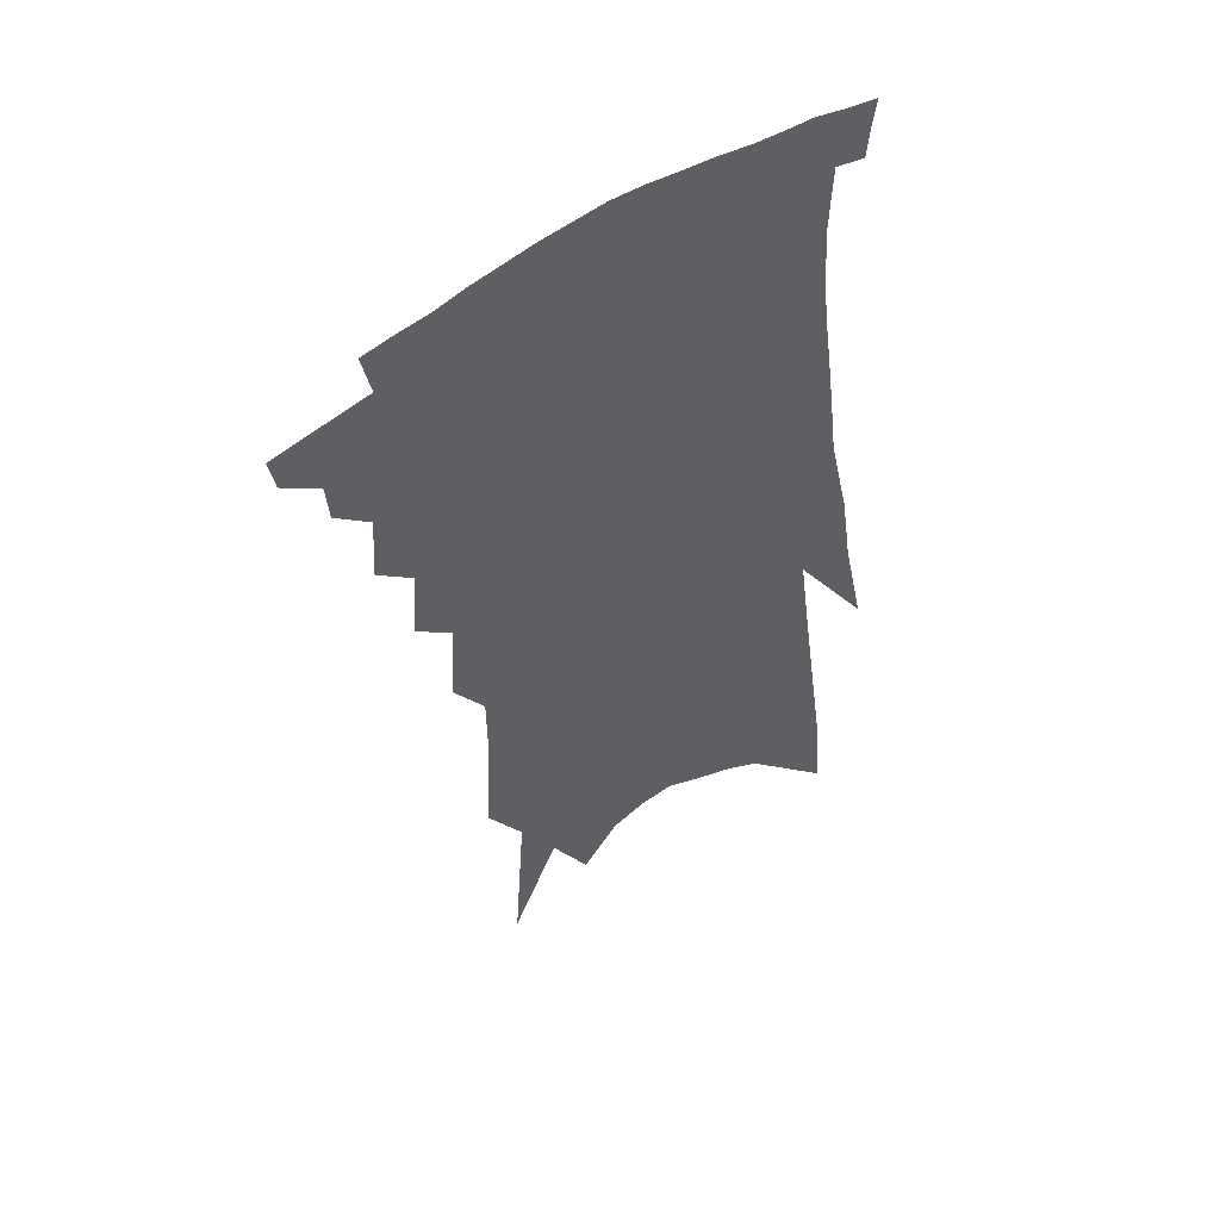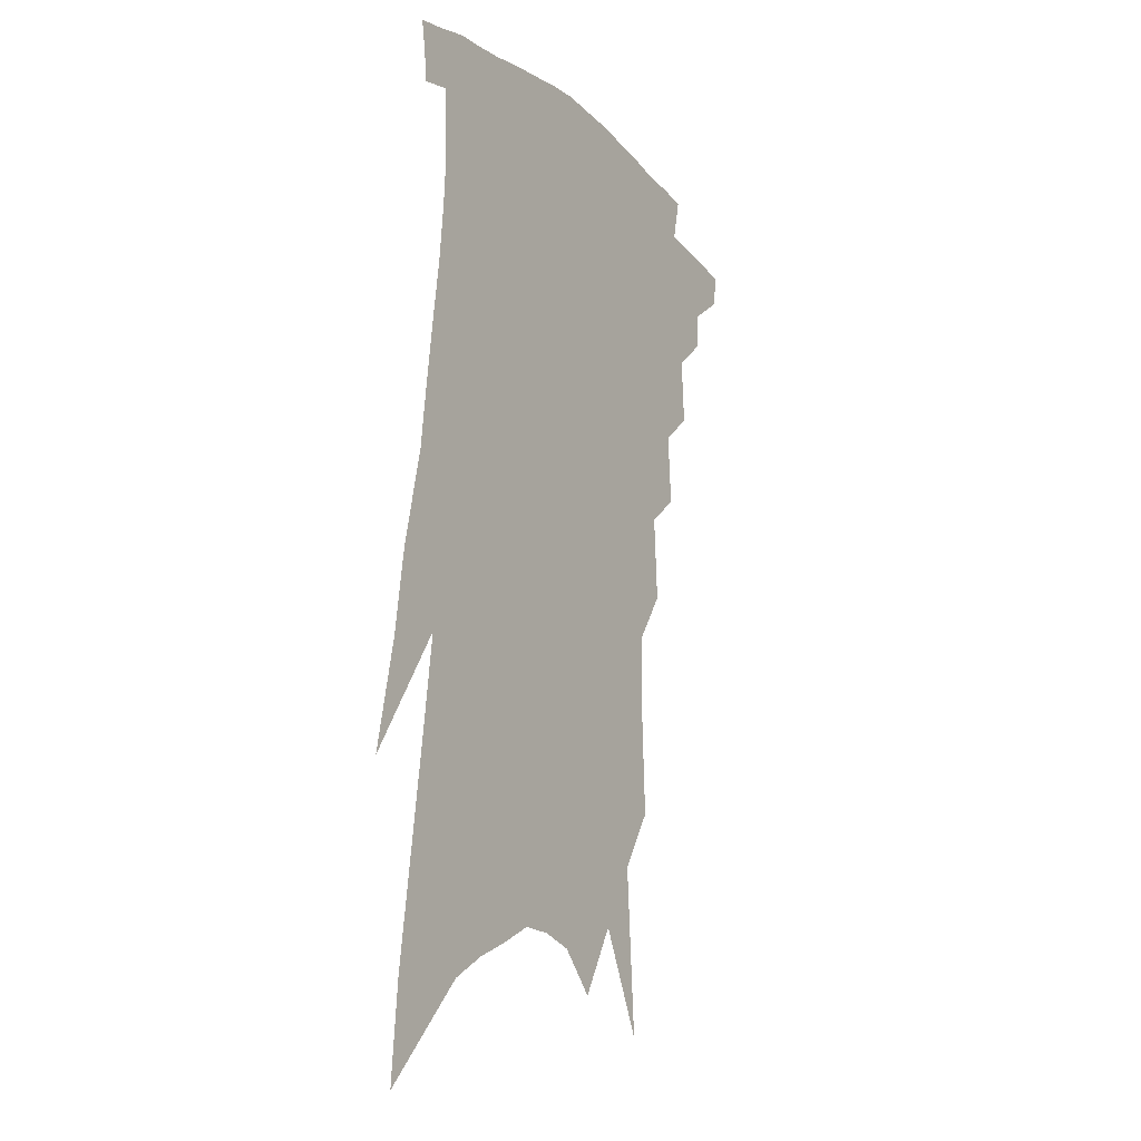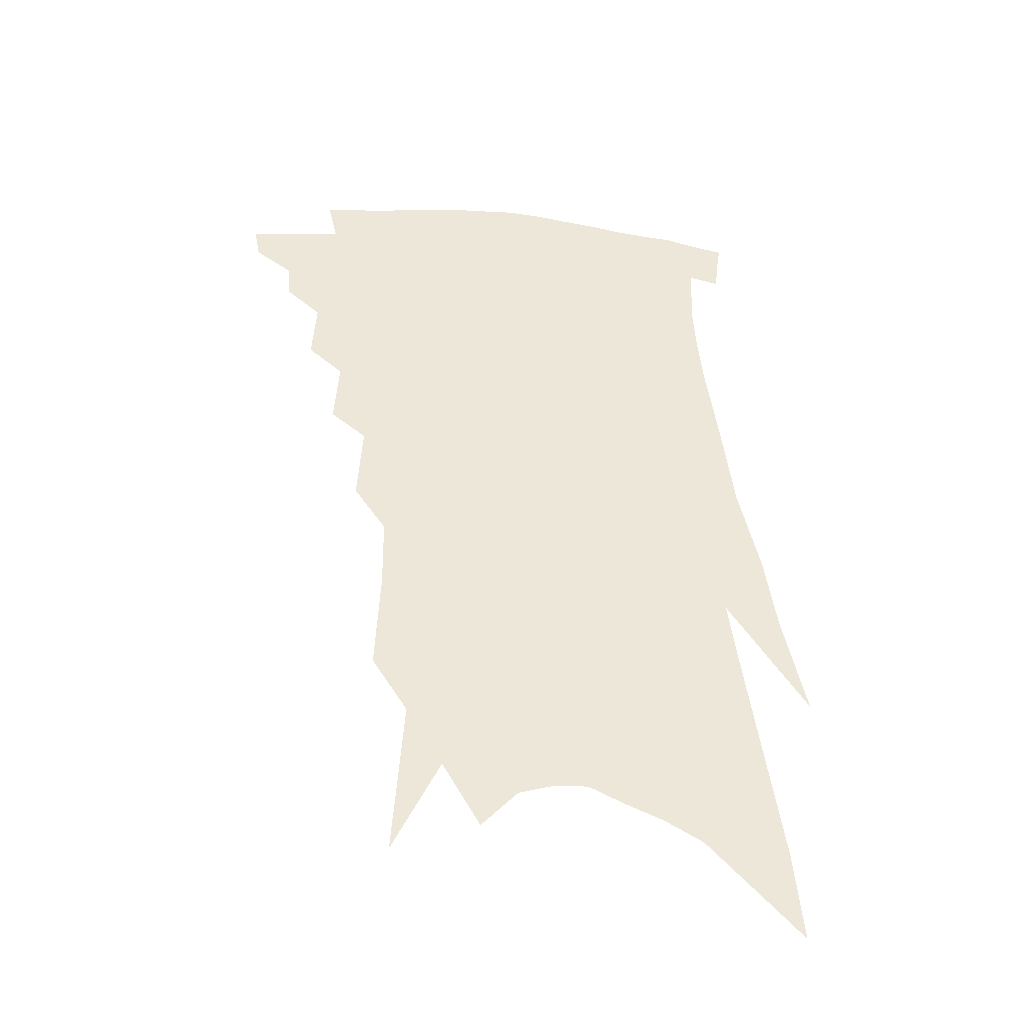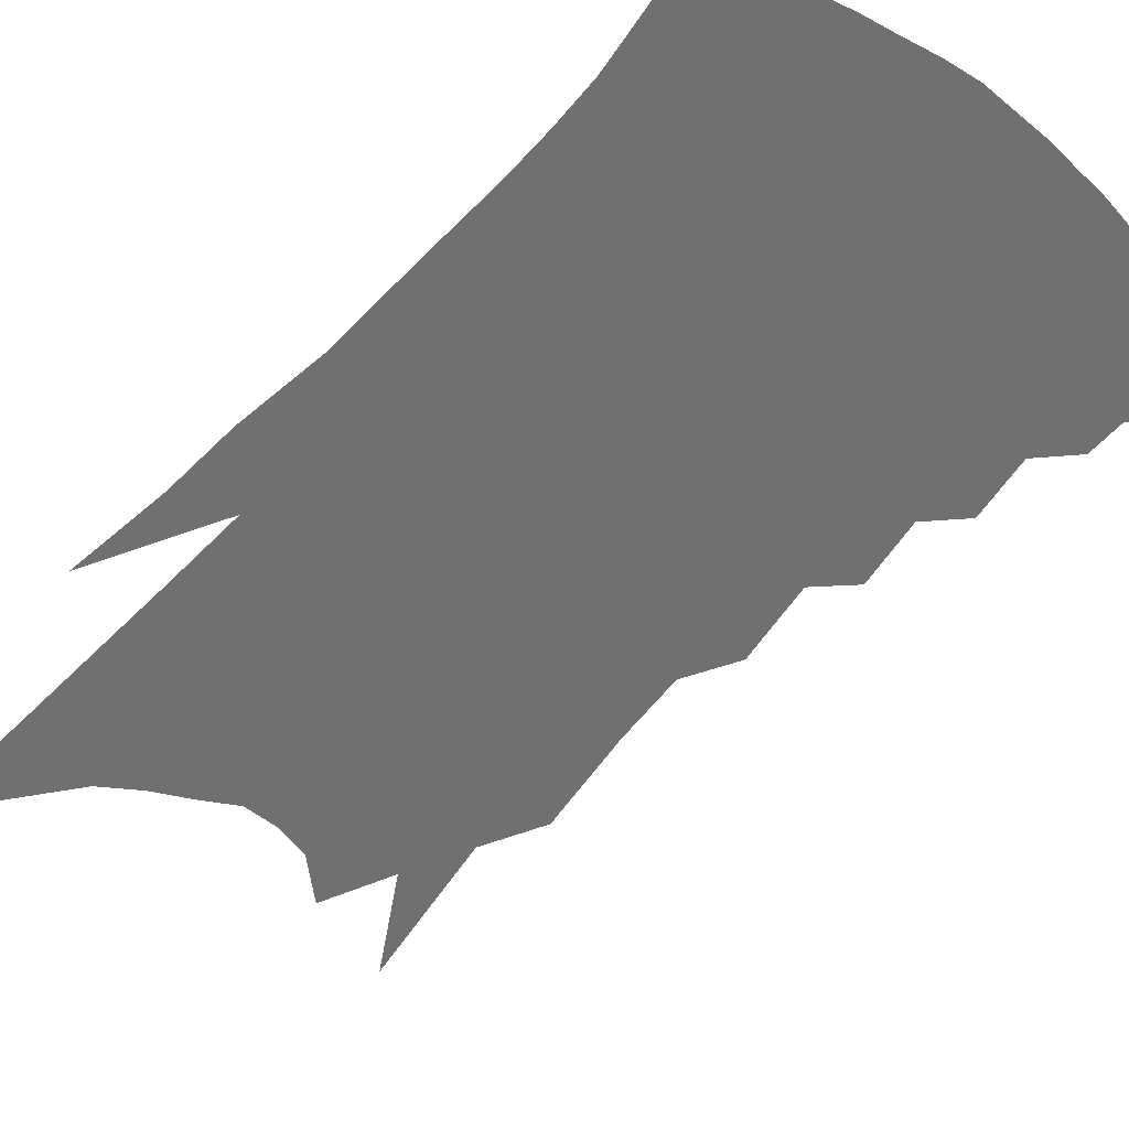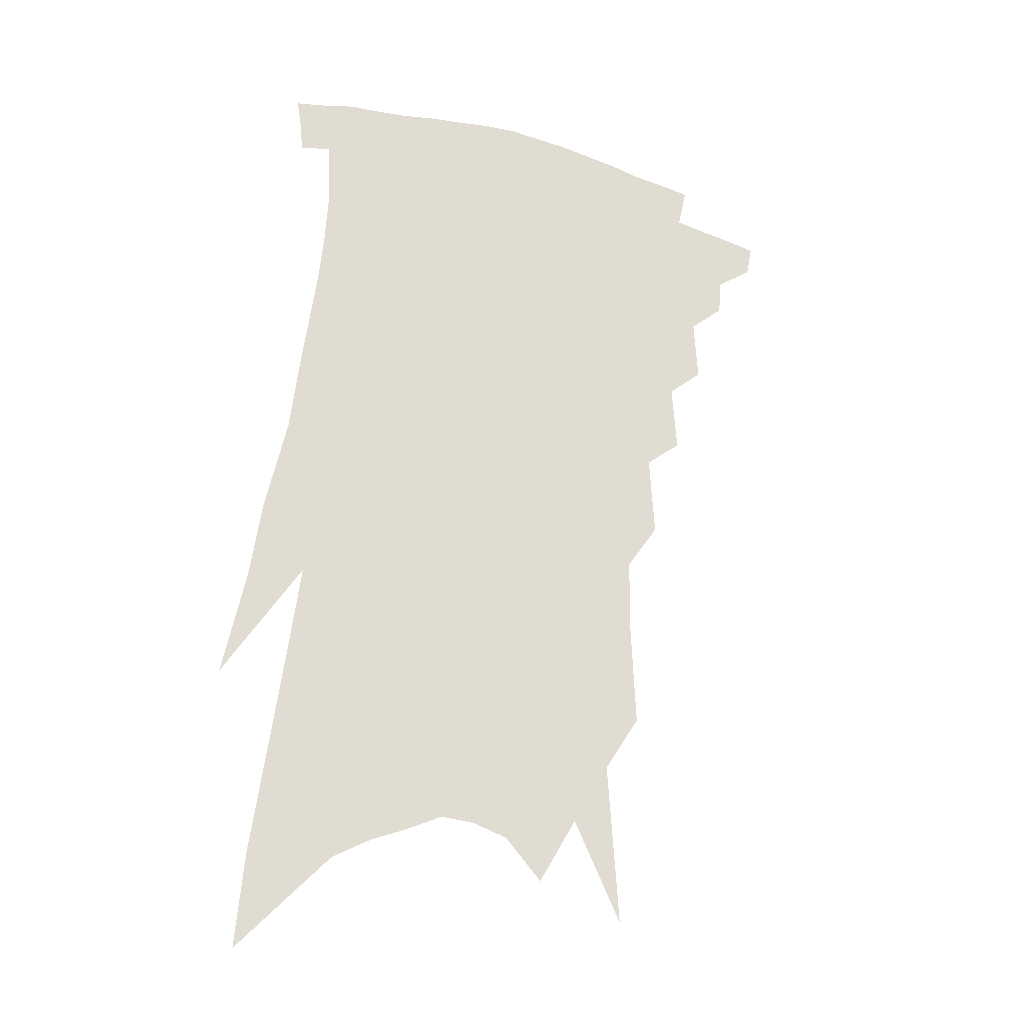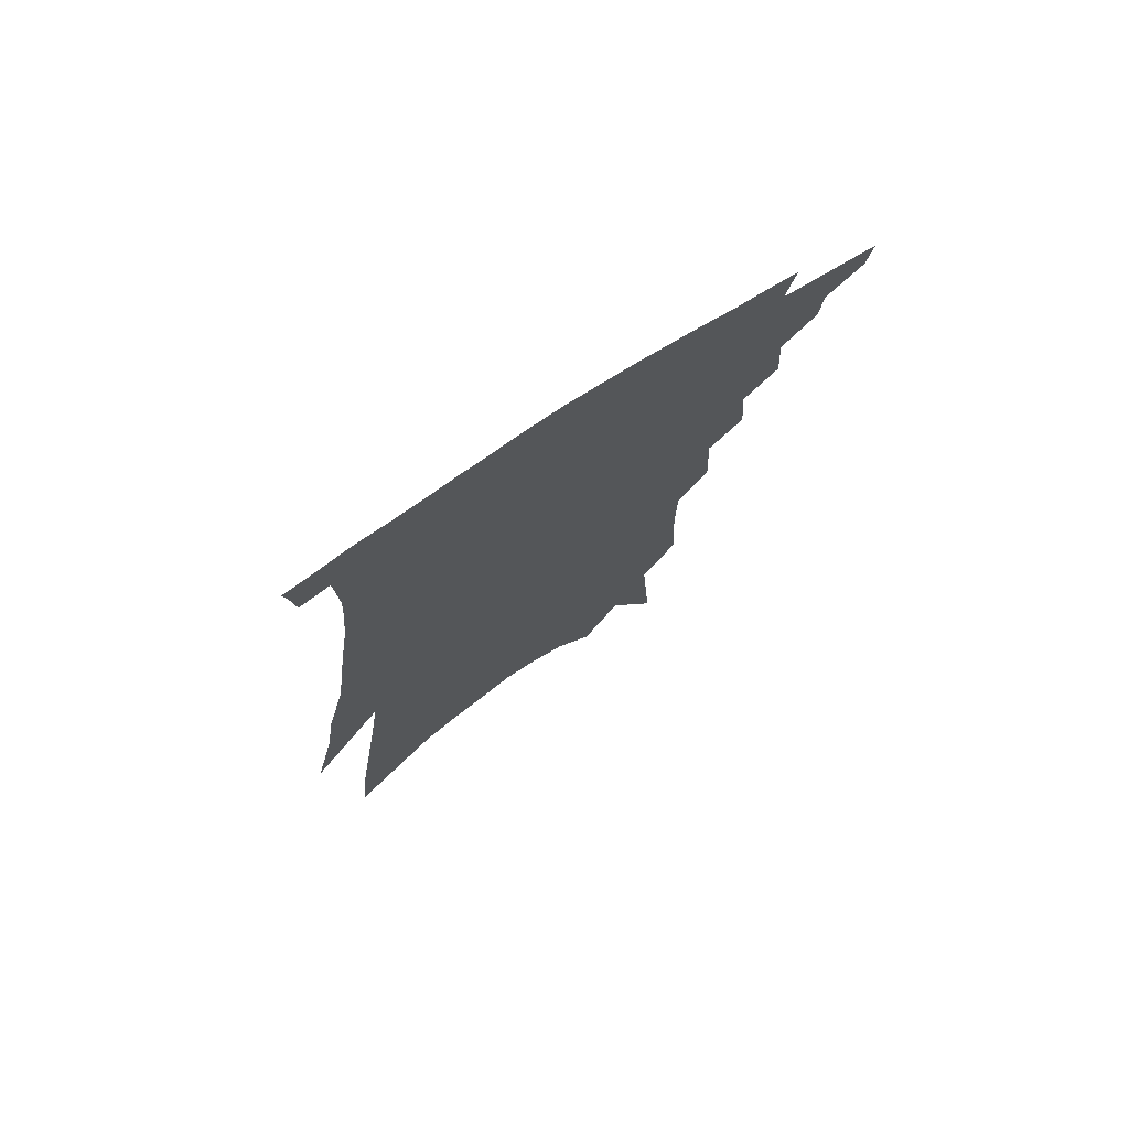
<metadata>
{"format":"obj","ext":"obj","renderer":"f3d","projection":"perspective","resolution":1024,"background":"white","views":[{"elev":52.1,"azim":-35.0,"up":"+Y"},{"elev":-14.3,"azim":121.8,"up":"+Y"},{"elev":-42.1,"azim":-8.8,"up":"+Y"},{"elev":-54.8,"azim":144.8,"up":"+Z"},{"elev":-25.6,"azim":159.1,"up":"+Y"},{"elev":75.8,"azim":146.5,"up":"+Y"}]}
</metadata>
<code>
v 499.5 329.9 0
v 497.5 339.9 0
v 512.1 310.3 0
v 511.1 321.8 0
v 509.5 331.9 0
v 507.3 341.9 0
v 522 281.1 0
v 523.2 301 0
v 522.4 313.4 0
v 521.1 324 0
v 519.2 333.8 0
v 517.4 343.7 0
v 531.6 250.3 0
v 533.1 271.8 0
v 532.8 287.5 0
v 533.4 304.6 0
v 532.3 315.8 0
v 530.8 325.8 0
v 529.2 335.6 0
v 527.2 345.6 0
v 524.3 358.8 0
v 541.4 215.4 0
v 542.9 241.3 0
v 542.4 257.9 0
v 544.6 280.6 0
v 543.8 293.7 0
v 543.1 306 0
v 542 317.4 0
v 540.6 327.6 0
v 539.1 337.3 0
v 537 347.4 0
v 534.2 360.6 0
v 550.3 143.9 0
v 551.9 177.4 0
v 551.6 200.5 0
v 553 227.8 0
v 553.8 250.2 0
v 554.6 270 0
v 554.8 285.8 0
v 554.2 298.1 0
v 553 308.5 0
v 551.8 318.8 0
v 550.4 328.8 0
v 549 339.1 0
v 546.8 350.1 0
v 544.3 361.9 0
v 558.1 75.06 0
v 561.6 126.2 0
v 562.6 160.6 0
v 563.1 189.9 0
v 563.4 215 0
v 563 233.9 0
v 564 256.9 0
v 564.4 274.4 0
v 564.3 288.3 0
v 563.7 299.6 0
v 563.3 311.1 0
v 562.1 320.8 0
v 560.5 330.6 0
v 559.3 340.6 0
v 557 351.7 0
v 554.2 364.5 0
v 573.1 106.9 0
v 573.1 138.8 0
v 574.1 176.6 0
v 573.6 199.5 0
v 573.4 221.8 0
v 573.5 242.6 0
v 573.5 260.7 0
v 574.2 279.3 0
v 573.3 289.3 0
v 573.2 301.9 0
v 572.8 312.7 0
v 572.1 322.5 0
v 571.9 332.3 0
v 569.3 342.4 0
v 567.4 352.6 0
v 564.2 366.2 0
v 585.2 85.92 0
v 584.9 122.4 0
v 584.4 152.8 0
v 584.1 181.4 0
v 583.7 207.7 0
v 583.2 227.9 0
v 583.3 249.8 0
v 583.1 265.1 0
v 583.2 281 0
v 582.8 291.9 0
v 582.8 304.3 0
v 582.1 313.8 0
v 581.4 323 0
v 581 333.4 0
v 579 343.6 0
v 577.5 353.4 0
v 574.1 368 0
v 596.6 98.69 0
v 595.5 128.7 0
v 594.6 159.1 0
v 593.8 184.8 0
v 593.1 208.4 0
v 592.6 229.8 0
v 592.3 249 0
v 592.2 268.1 0
v 592 281.5 0
v 591.9 293.3 0
v 591.9 305.6 0
v 591.2 314.6 0
v 590.9 324.5 0
v 590.5 334.3 0
v 588.7 344.8 0
v 587.1 355.4 0
v 584.2 369 0
v 607.5 102.4 0
v 605.9 133 0
v 604.6 159.9 0
v 603.4 188.3 0
v 602.6 212.4 0
v 601.9 232.4 0
v 601.5 253.4 0
v 601.1 268 0
v 600.9 280.8 0
v 600.9 294.7 0
v 600.8 306.1 0
v 600.8 316.2 0
v 600.2 325.5 0
v 599.8 335.1 0
v 598.5 345.7 0
v 597.2 356.4 0
v 594.3 370.1 0
v 618.3 103.3 0
v 616.2 135.3 0
v 614.6 161.3 0
v 613 190.4 0
v 611.9 212.4 0
v 611 233.6 0
v 610.4 253.2 0
v 610 267.8 0
v 609.8 282.8 0
v 609.7 295.4 0
v 609.8 305.8 0
v 609.9 317.1 0
v 609.9 326.7 0
v 609.2 336.3 0
v 608.3 346.2 0
v 607.9 356.2 0
v 605 369.7 0
v 629.8 97.93 0
v 626.9 132.7 0
v 624.7 161.4 0
v 622.5 191.1 0
v 621.2 213 0
v 620.3 232.8 0
v 619.4 251.7 0
v 619.1 266.3 0
v 618.7 281.3 0
v 618.6 294 0
v 618.7 305.7 0
v 618.9 316.6 0
v 619.3 327.2 0
v 619.5 336.4 0
v 619.1 345.7 0
v 619.1 355 0
v 616 368.5 0
v 641.4 93.31 0
v 638.1 128.1 0
v 635 159.5 0
v 632.5 187.7 0
v 630.9 210.3 0
v 629.9 229.5 0
v 629.1 247.1 0
v 628.2 264.1 0
v 627.5 280.9 0
v 627.4 292.9 0
v 627.6 306.6 0
v 628 317.2 0
v 628.4 327.2 0
v 628.8 336.4 0
v 629.2 345.6 0
v 628.6 355 0
v 626.5 367.5 0
v 653.5 86.62 0
v 650.3 118.7 0
v 646.2 152.9 0
v 643.3 181.1 0
v 641.3 204.4 0
v 640 224.2 0
v 638.9 242.5 0
v 637.9 260.1 0
v 636.5 278.8 0
v 636.1 292.9 0
v 636.3 304.7 0
v 636.8 317.2 0
v 637.3 326.9 0
v 638 336.4 0
v 638.6 345.4 0
v 638.1 355 0
v 637 366 0
v 667.7 71.68 0
v 664.3 103.9 0
v 659.2 140.2 0
v 656.2 167.9 0
v 653.3 193.9 0
v 651.2 215.7 0
v 649.2 236.6 0
v 647.6 256.1 0
v 646.1 274.1 0
v 645.2 290.1 0
v 644.6 305.7 0
v 645.5 315.8 0
v 646.1 326.6 0
v 646.7 335.9 0
v 647.7 345.2 0
v 647.1 355.5 0
v 646.8 365.3 0
v 682.6 56.08 0
v 680 85.06 0
v 675 120.2 0
v 670.5 152.1 0
v 666.7 180.2 0
v 663.6 204.7 0
v 660.7 227.6 0
v 659.4 246.4 0
v 657 266.4 0
v 655.1 284.8 0
v 653.6 301.6 0
v 654.4 313.2 0
v 654.6 326 0
v 655.3 335.8 0
v 655.9 344.9 0
v 656.3 354.8 0
v 656.1 364.9 0
v 691.8 142 0
v 684.5 175.9 0
v 680.8 200.9 0
v 673.9 231.3 0
v 671.5 251.3 0
v 668.9 271 0
v 666.2 290.4 0
v 664.5 307.3 0
v 663.6 323 0
v 664 334.3 0
v 664.5 344.3 0
v 666.1 353.4 0
v 667.7 362.4 0
v 674.2 342.4 0
v 675.2 352 0
v 676.6 361 0
f 4 5 1
f 1 5 2
f 5 6 2
f 8 9 3
f 3 9 4
f 9 10 4
f 4 10 5
f 10 11 5
f 5 11 6
f 11 12 6
f 14 15 7
f 7 15 8
f 15 16 8
f 8 16 9
f 16 17 9
f 9 17 10
f 17 18 10
f 10 18 11
f 18 19 11
f 11 19 12
f 19 20 12
f 23 24 13
f 13 24 14
f 24 25 14
f 14 25 15
f 25 26 15
f 15 26 16
f 26 27 16
f 16 27 17
f 27 28 17
f 17 28 18
f 28 29 18
f 18 29 19
f 29 30 19
f 19 30 20
f 30 31 20
f 20 31 21
f 31 32 21
f 35 36 22
f 22 36 23
f 36 37 23
f 23 37 24
f 37 38 24
f 24 38 25
f 38 39 25
f 25 39 26
f 39 40 26
f 26 40 27
f 40 41 27
f 27 41 28
f 41 42 28
f 28 42 29
f 42 43 29
f 29 43 30
f 43 44 30
f 30 44 31
f 44 45 31
f 31 45 32
f 45 46 32
f 48 49 33
f 33 49 34
f 49 50 34
f 34 50 35
f 50 51 35
f 35 51 36
f 51 52 36
f 36 52 37
f 52 53 37
f 37 53 38
f 53 54 38
f 38 54 39
f 54 55 39
f 39 55 40
f 55 56 40
f 40 56 41
f 56 57 41
f 41 57 42
f 57 58 42
f 42 58 43
f 58 59 43
f 43 59 44
f 59 60 44
f 44 60 45
f 60 61 45
f 45 61 46
f 61 62 46
f 47 63 48
f 63 64 48
f 48 64 49
f 64 65 49
f 49 65 50
f 65 66 50
f 50 66 51
f 66 67 51
f 51 67 52
f 67 68 52
f 52 68 53
f 68 69 53
f 53 69 54
f 69 70 54
f 54 70 55
f 70 71 55
f 55 71 56
f 71 72 56
f 56 72 57
f 72 73 57
f 57 73 58
f 73 74 58
f 58 74 59
f 74 75 59
f 59 75 60
f 75 76 60
f 60 76 61
f 76 77 61
f 61 77 62
f 77 78 62
f 79 80 63
f 63 80 64
f 80 81 64
f 64 81 65
f 81 82 65
f 65 82 66
f 82 83 66
f 66 83 67
f 83 84 67
f 67 84 68
f 84 85 68
f 68 85 69
f 85 86 69
f 69 86 70
f 86 87 70
f 70 87 71
f 87 88 71
f 71 88 72
f 88 89 72
f 72 89 73
f 89 90 73
f 73 90 74
f 90 91 74
f 74 91 75
f 91 92 75
f 75 92 76
f 92 93 76
f 76 93 77
f 93 94 77
f 77 94 78
f 94 95 78
f 79 96 80
f 96 97 80
f 80 97 81
f 97 98 81
f 81 98 82
f 98 99 82
f 82 99 83
f 99 100 83
f 83 100 84
f 100 101 84
f 84 101 85
f 101 102 85
f 85 102 86
f 102 103 86
f 86 103 87
f 103 104 87
f 87 104 88
f 104 105 88
f 88 105 89
f 105 106 89
f 89 106 90
f 106 107 90
f 90 107 91
f 107 108 91
f 91 108 92
f 108 109 92
f 92 109 93
f 109 110 93
f 93 110 94
f 110 111 94
f 94 111 95
f 111 112 95
f 96 113 97
f 113 114 97
f 97 114 98
f 114 115 98
f 98 115 99
f 115 116 99
f 99 116 100
f 116 117 100
f 100 117 101
f 117 118 101
f 101 118 102
f 118 119 102
f 102 119 103
f 119 120 103
f 103 120 104
f 120 121 104
f 104 121 105
f 121 122 105
f 105 122 106
f 122 123 106
f 106 123 107
f 123 124 107
f 107 124 108
f 124 125 108
f 108 125 109
f 125 126 109
f 109 126 110
f 126 127 110
f 110 127 111
f 127 128 111
f 111 128 112
f 128 129 112
f 113 130 114
f 130 131 114
f 114 131 115
f 131 132 115
f 115 132 116
f 132 133 116
f 116 133 117
f 133 134 117
f 117 134 118
f 134 135 118
f 118 135 119
f 135 136 119
f 119 136 120
f 136 137 120
f 120 137 121
f 137 138 121
f 121 138 122
f 138 139 122
f 122 139 123
f 139 140 123
f 123 140 124
f 140 141 124
f 124 141 125
f 141 142 125
f 125 142 126
f 142 143 126
f 126 143 127
f 143 144 127
f 127 144 128
f 144 145 128
f 128 145 129
f 145 146 129
f 130 147 131
f 147 148 131
f 131 148 132
f 148 149 132
f 132 149 133
f 149 150 133
f 133 150 134
f 150 151 134
f 134 151 135
f 151 152 135
f 135 152 136
f 152 153 136
f 136 153 137
f 153 154 137
f 137 154 138
f 154 155 138
f 138 155 139
f 155 156 139
f 139 156 140
f 156 157 140
f 140 157 141
f 157 158 141
f 141 158 142
f 158 159 142
f 142 159 143
f 159 160 143
f 143 160 144
f 160 161 144
f 144 161 145
f 161 162 145
f 145 162 146
f 162 163 146
f 147 164 148
f 164 165 148
f 148 165 149
f 165 166 149
f 149 166 150
f 166 167 150
f 150 167 151
f 167 168 151
f 151 168 152
f 168 169 152
f 152 169 153
f 169 170 153
f 153 170 154
f 170 171 154
f 154 171 155
f 171 172 155
f 155 172 156
f 172 173 156
f 156 173 157
f 173 174 157
f 157 174 158
f 174 175 158
f 158 175 159
f 175 176 159
f 159 176 160
f 176 177 160
f 160 177 161
f 177 178 161
f 161 178 162
f 178 179 162
f 162 179 163
f 179 180 163
f 164 181 165
f 181 182 165
f 165 182 166
f 182 183 166
f 166 183 167
f 183 184 167
f 167 184 168
f 184 185 168
f 168 185 169
f 185 186 169
f 169 186 170
f 186 187 170
f 170 187 171
f 187 188 171
f 171 188 172
f 188 189 172
f 172 189 173
f 189 190 173
f 173 190 174
f 190 191 174
f 174 191 175
f 191 192 175
f 175 192 176
f 192 193 176
f 176 193 177
f 193 194 177
f 177 194 178
f 194 195 178
f 178 195 179
f 195 196 179
f 179 196 180
f 196 197 180
f 181 198 182
f 198 199 182
f 182 199 183
f 199 200 183
f 183 200 184
f 200 201 184
f 184 201 185
f 201 202 185
f 185 202 186
f 202 203 186
f 186 203 187
f 203 204 187
f 187 204 188
f 204 205 188
f 188 205 189
f 205 206 189
f 189 206 190
f 206 207 190
f 190 207 191
f 207 208 191
f 191 208 192
f 208 209 192
f 192 209 193
f 209 210 193
f 193 210 194
f 210 211 194
f 194 211 195
f 211 212 195
f 195 212 196
f 212 213 196
f 196 213 197
f 213 214 197
f 198 215 199
f 215 216 199
f 199 216 200
f 216 217 200
f 200 217 201
f 217 218 201
f 201 218 202
f 218 219 202
f 202 219 203
f 219 220 203
f 203 220 204
f 220 221 204
f 204 221 205
f 221 222 205
f 205 222 206
f 222 223 206
f 206 223 207
f 223 224 207
f 207 224 208
f 224 225 208
f 208 225 209
f 225 226 209
f 209 226 210
f 226 227 210
f 210 227 211
f 227 228 211
f 211 228 212
f 228 229 212
f 212 229 213
f 229 230 213
f 213 230 214
f 230 231 214
f 219 232 220
f 232 233 220
f 220 233 221
f 233 234 221
f 221 234 222
f 234 235 222
f 222 235 223
f 235 236 223
f 223 236 224
f 236 237 224
f 224 237 225
f 237 238 225
f 225 238 226
f 238 239 226
f 226 239 227
f 239 240 227
f 227 240 228
f 240 241 228
f 228 241 229
f 241 242 229
f 229 242 230
f 242 243 230
f 230 243 231
f 243 244 231
f 242 245 243
f 245 246 243
f 243 246 244
f 246 247 244

</code>
